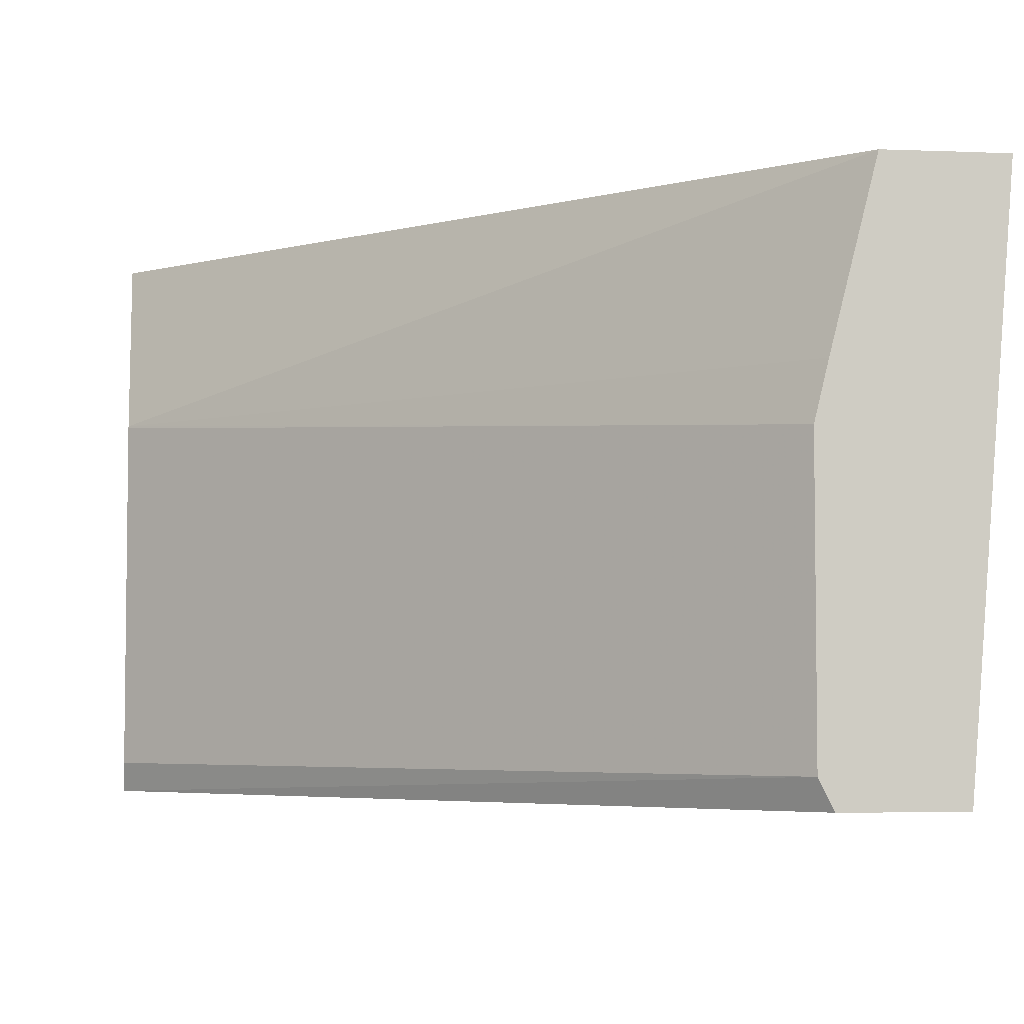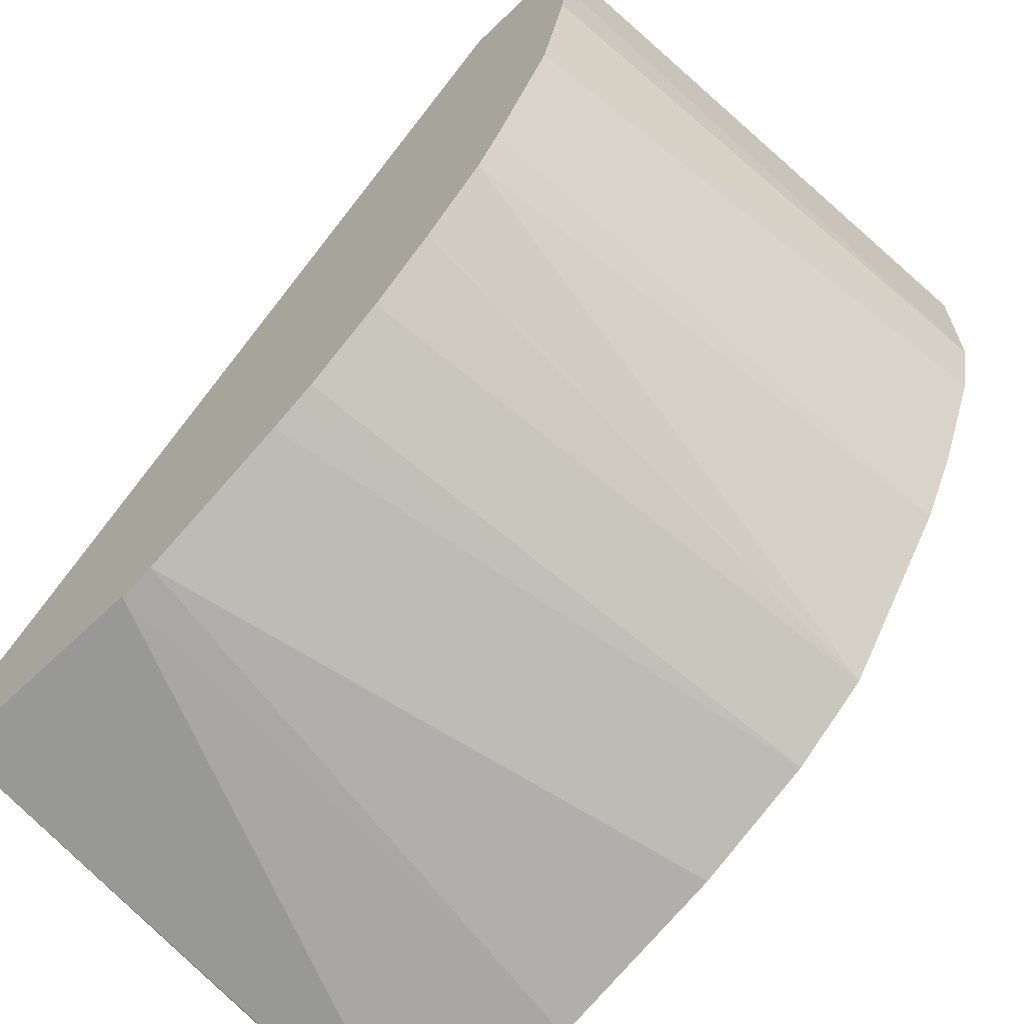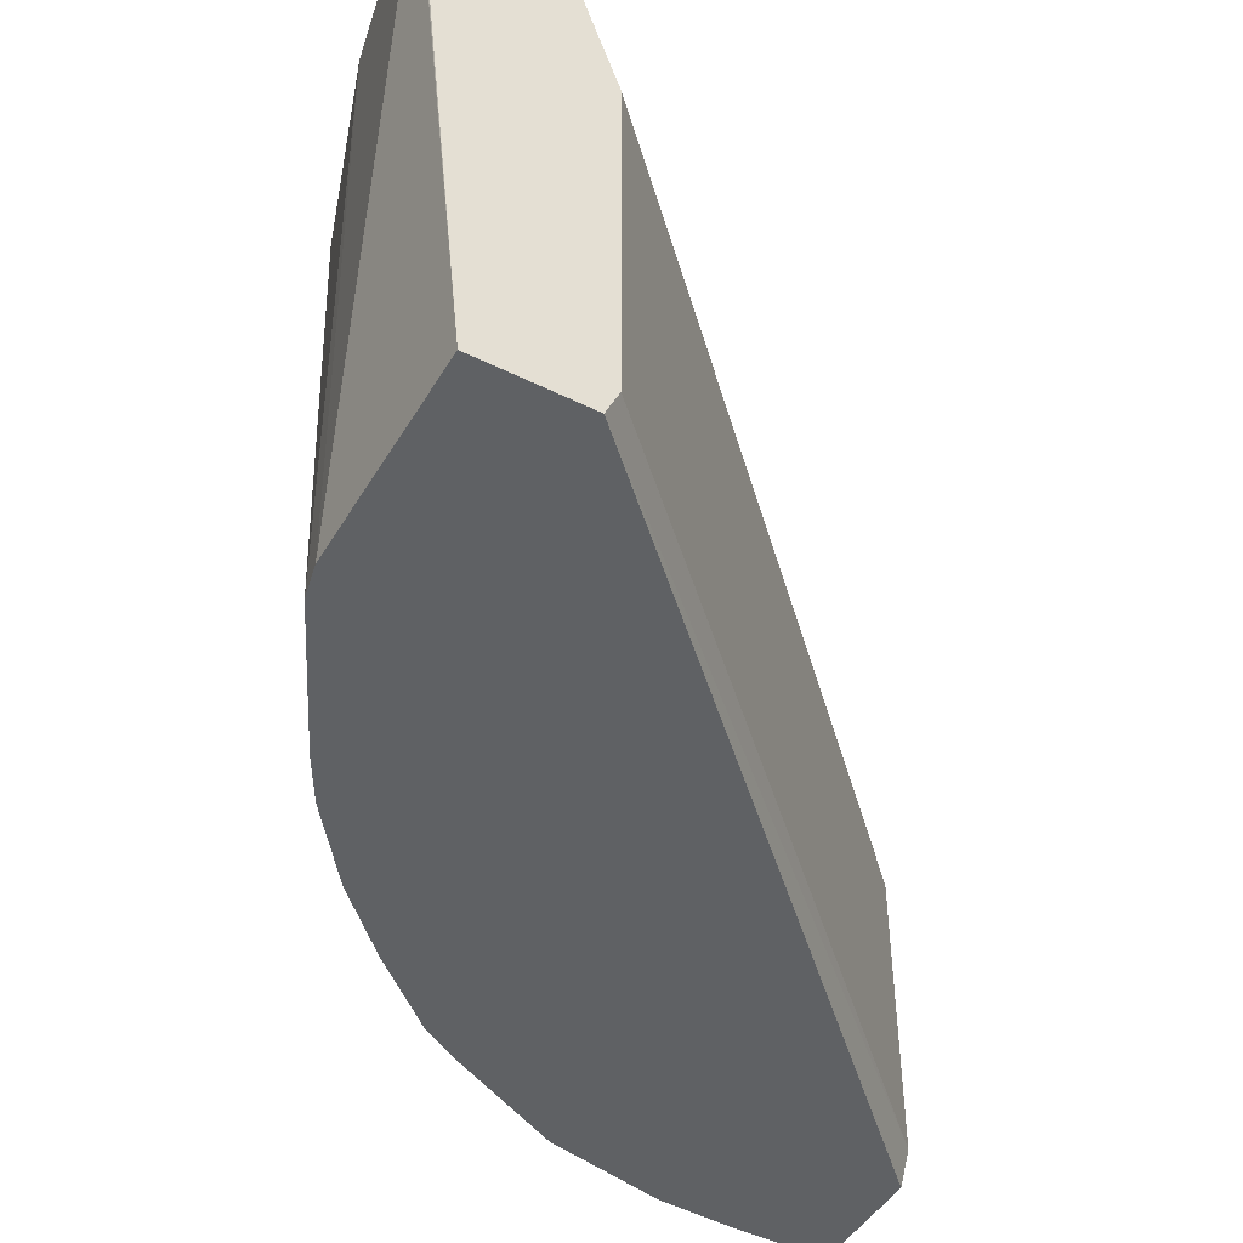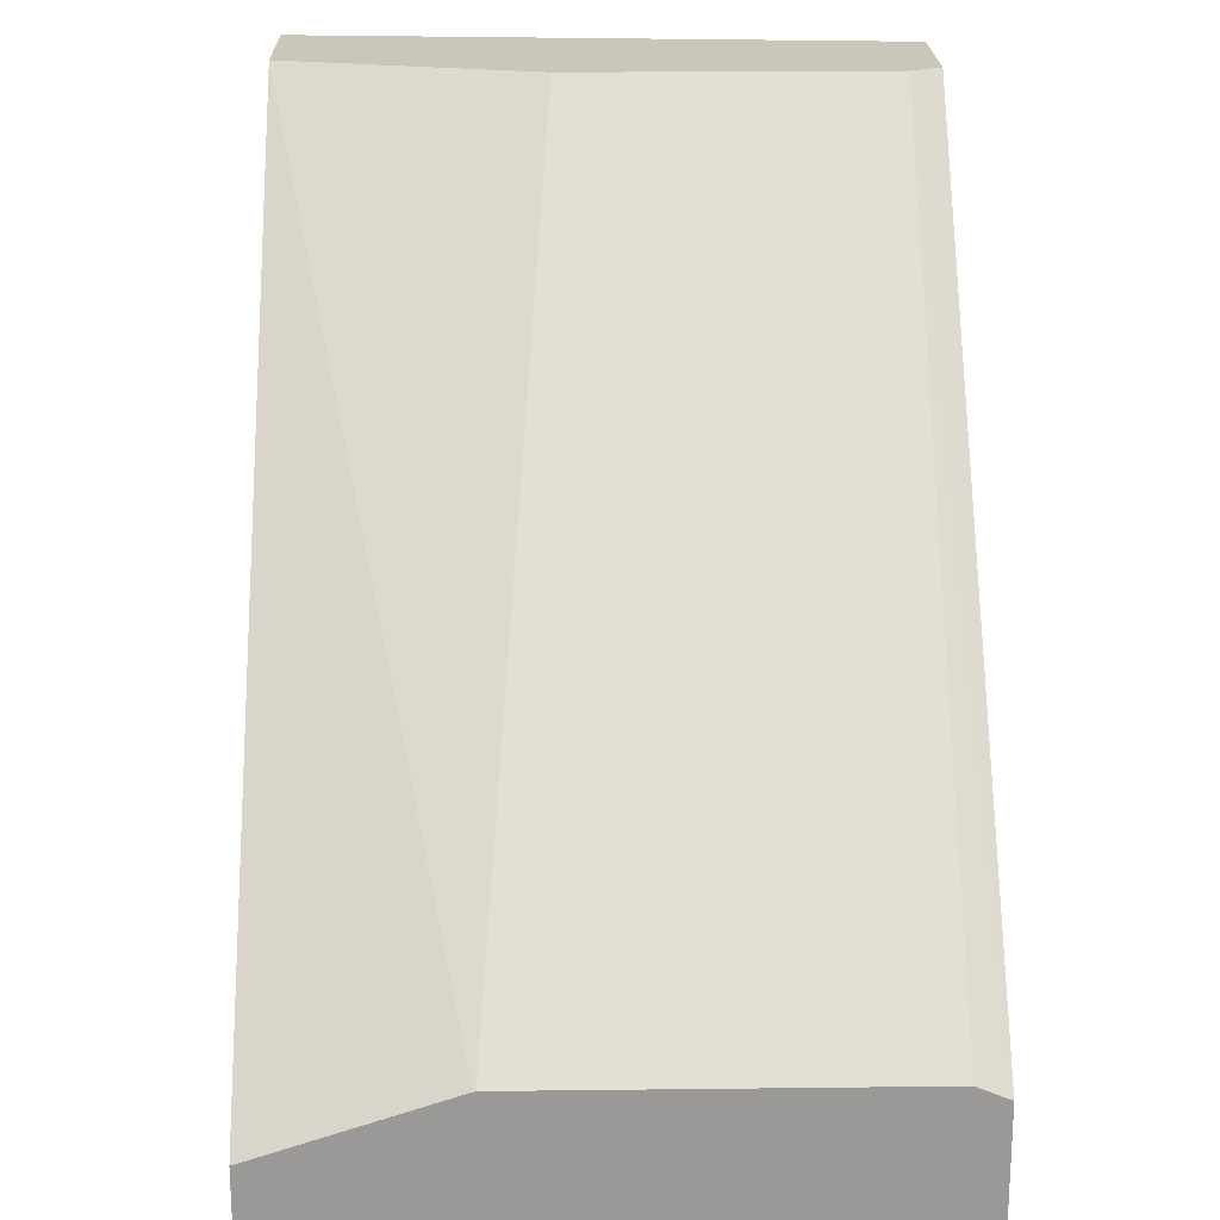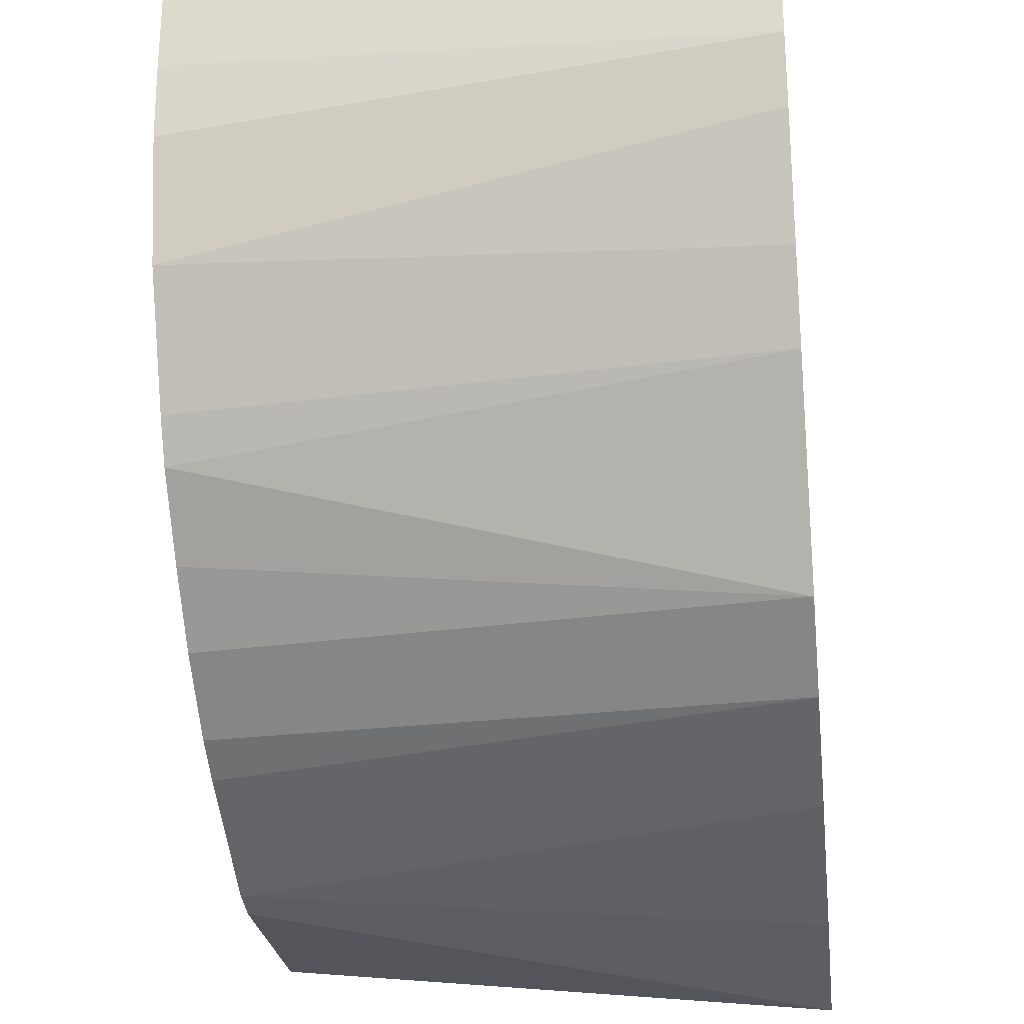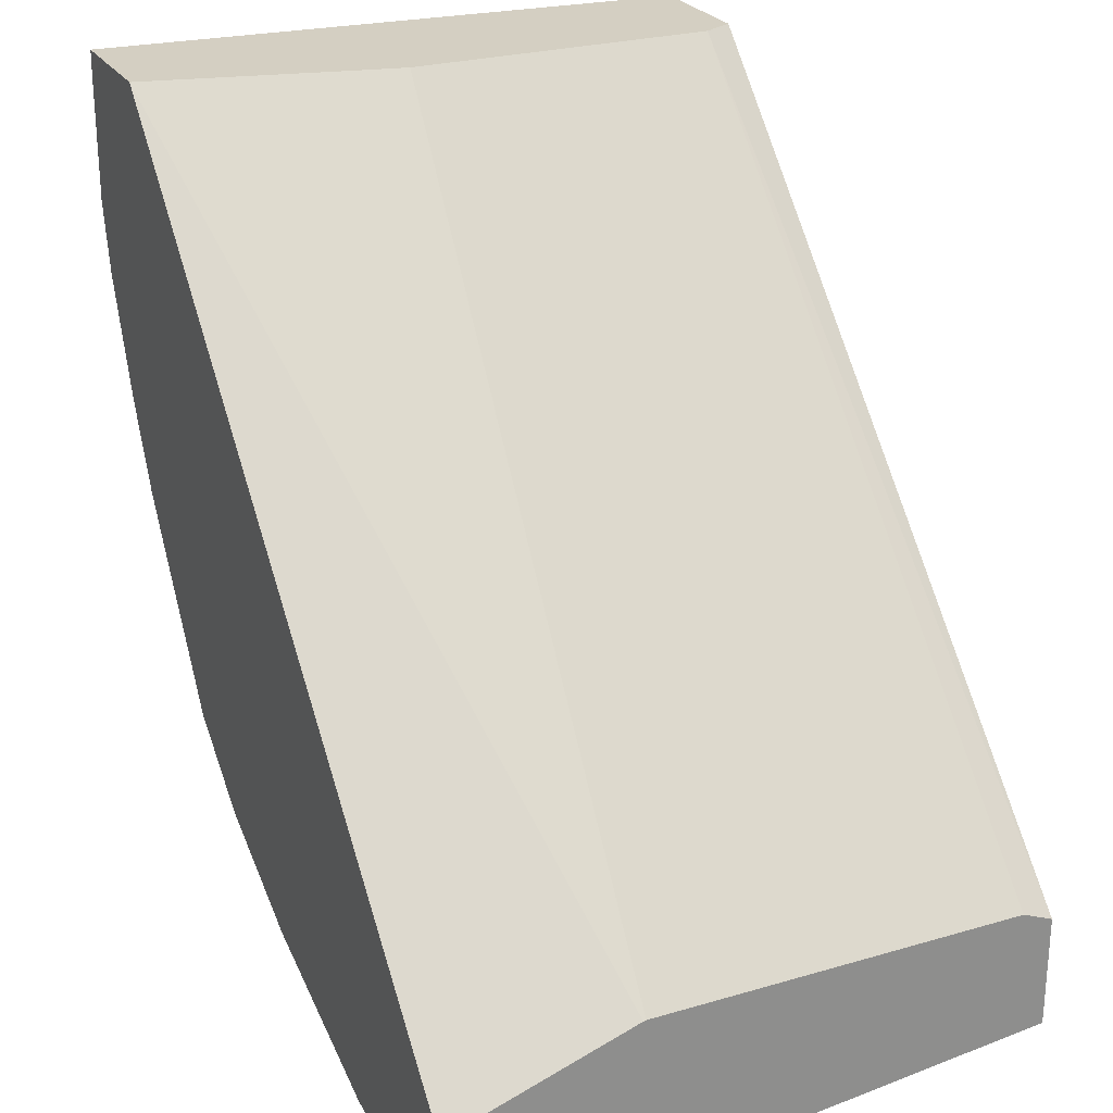
<metadata>
{"format":"obj","ext":"obj","renderer":"f3d","projection":"perspective","resolution":1024,"background":"white","views":[{"elev":-4.7,"azim":173.0,"up":"+Z"},{"elev":-64.8,"azim":-136.2,"up":"+Y"},{"elev":-46.7,"azim":60.6,"up":"+Z"},{"elev":21.1,"azim":88.8,"up":"+Y"},{"elev":-25.9,"azim":-83.1,"up":"+Y"},{"elev":25.5,"azim":64.8,"up":"+Y"}]}
</metadata>
<code>
v 0.0006579 -0.09257 0.5378
v 0.0001611 -0.09269 0.5378
v 0.0006579 -0.07414 0.3614
v 0.0006579 -0.0556 0.5378
v -4.46e-06 -0.09269 0.5378
v -4.46e-06 -0.09269 0.5376
v -0.06496 -0.07414 0.3614
v 0.0006579 -0.04101 0.3614
v 0.0006579 -0.03722 0.4827
v -0.2039 0.155 0.5378
v -0.05545 -0.08122 0.5378
v -0.07532 -0.07184 0.3614
v 0.0006579 -0.03705 0.3708
v -0.19 0.155 0.3614
v -0.1876 0.155 0.3663
v -0.1854 0.155 0.3708
v 0.0006579 -0.03705 0.482
v -0.1854 0.155 0.4634
v -0.1897 0.155 0.4813
v -0.2275 0.155 0.5378
v -0.1111 -0.06268 0.5378
v -0.08154 -0.06874 0.3614
v -0.1112 -0.06261 0.5378
v -0.2271 0.155 0.3614
v -0.241 0.155 0.5377
v -0.241 0.1483 0.5378
v -0.1186 -0.05019 0.3614
v -0.1481 -0.04416 0.5378
v -0.241 0.155 0.5376
v -0.2271 0.1252 0.3614
v -0.241 0.111 0.5378
v -0.1484 -0.04401 0.5378
v -0.1252 -0.04632 0.3614
v -0.241 0.1112 0.5376
v -0.2259 0.102 0.3614
v -0.2178 0.06493 0.3614
v -0.2364 0.09019 0.5378
v -0.173 -0.02472 0.5378
v -0.173 -0.02472 0.5376
v -0.1545 -0.02472 0.3614
v -0.1317 -0.04248 0.3614
v -0.1993 0.02779 0.3614
v -0.2224 0.0554 0.5378
v -0.2225 0.05562 0.5378
v -0.2101 0.03082 0.5378
v -0.173 -0.006171 0.3614
v -0.1919 0.01543 0.3614
v -0.2101 0.03094 0.5378
v -0.2163 0.04316 0.5378
f 12 23 22
f 13 16 18
f 13 18 17
f 23 28 27
f 22 23 27
f 12 21 23
f 24 30 34
f 20 25 26
f 11 21 12
f 9 18 19
f 10 29 25
f 10 24 29
f 10 14 24
f 10 15 14
f 10 16 15
f 10 18 16
f 9 19 10
f 24 34 29
f 9 17 18
f 10 25 20
f 25 29 34
f 42 47 45
f 25 31 26
f 42 49 43
f 42 48 49
f 42 45 48
f 8 16 13
f 39 47 46
f 39 45 47
f 39 46 40
f 38 45 39
f 36 44 37
f 36 43 44
f 36 42 43
f 32 41 33
f 32 40 41
f 32 39 40
f 32 38 39
f 31 36 37
f 31 35 36
f 31 34 35
f 30 35 34
f 27 32 33
f 27 28 32
f 25 34 31
f 8 15 16
f 10 19 18
f 7 11 12
f 1 28 23
f 1 32 28
f 1 38 32
f 1 45 38
f 1 48 45
f 1 49 48
f 1 43 49
f 1 44 43
f 1 37 44
f 1 23 21
f 1 26 31
f 1 10 20
f 1 4 10
f 1 9 4
f 1 17 9
f 1 13 17
f 1 8 13
f 1 3 8
f 1 2 3
f 8 14 15
f 1 20 26
f 1 21 11
f 1 31 37
f 1 5 2
f 6 11 7
f 1 11 5
f 5 11 6
f 4 9 10
f 3 14 8
f 3 24 14
f 3 30 24
f 3 36 35
f 3 42 36
f 3 47 42
f 3 46 47
f 3 35 30
f 3 40 46
f 2 5 6
f 3 6 7
f 3 7 12
f 3 12 22
f 2 6 3
f 3 27 33
f 3 33 41
f 3 41 40
f 3 22 27

</code>
